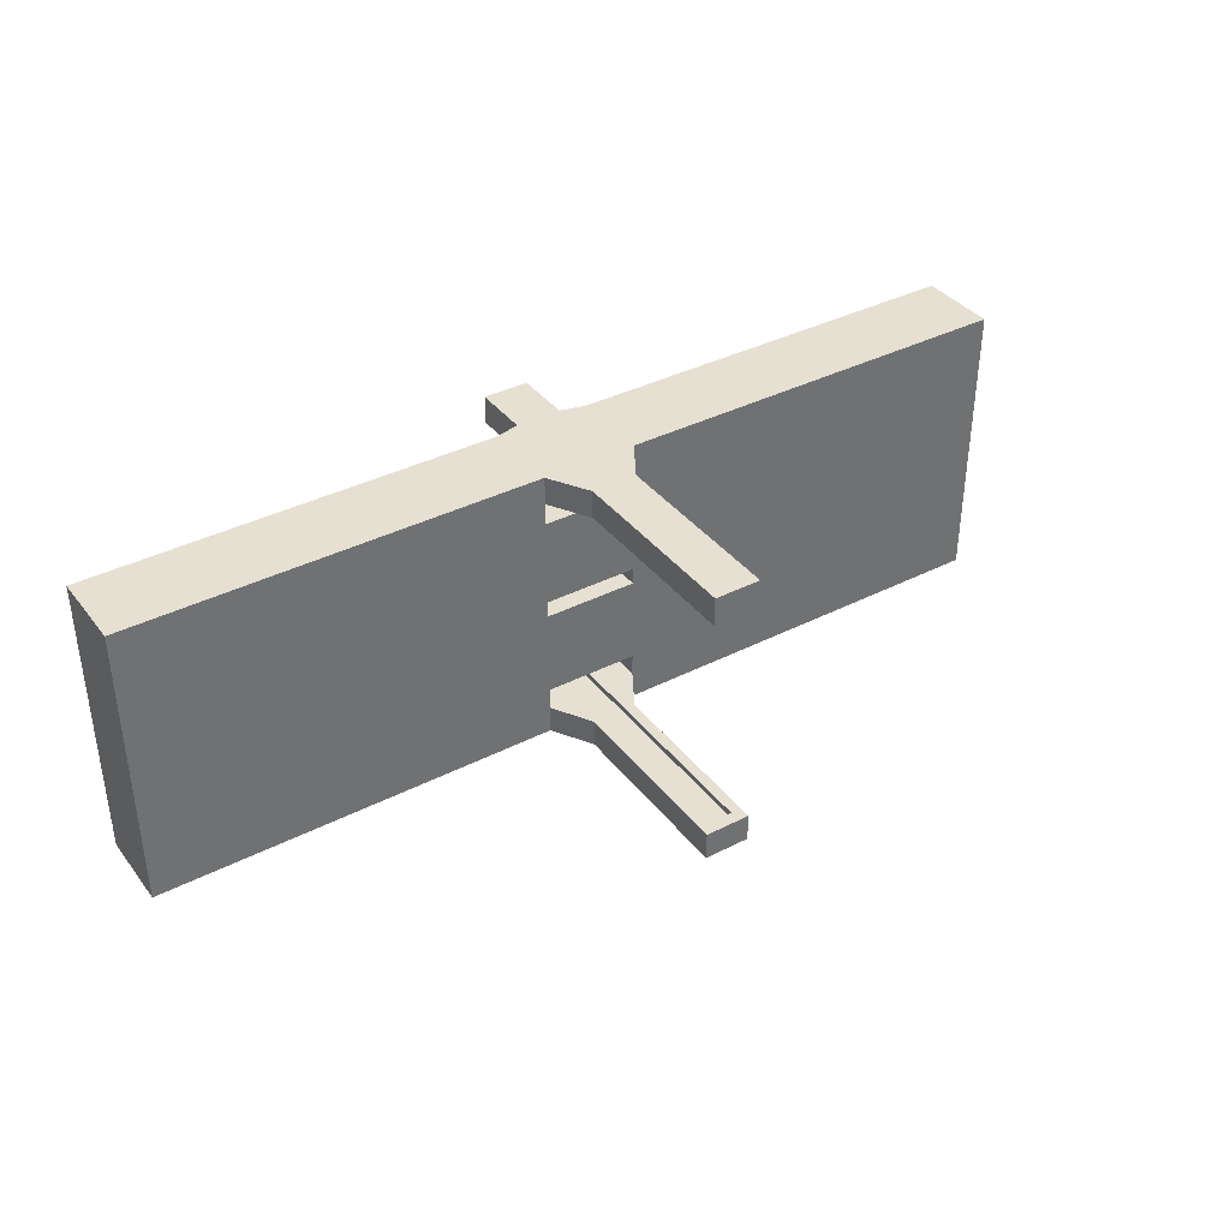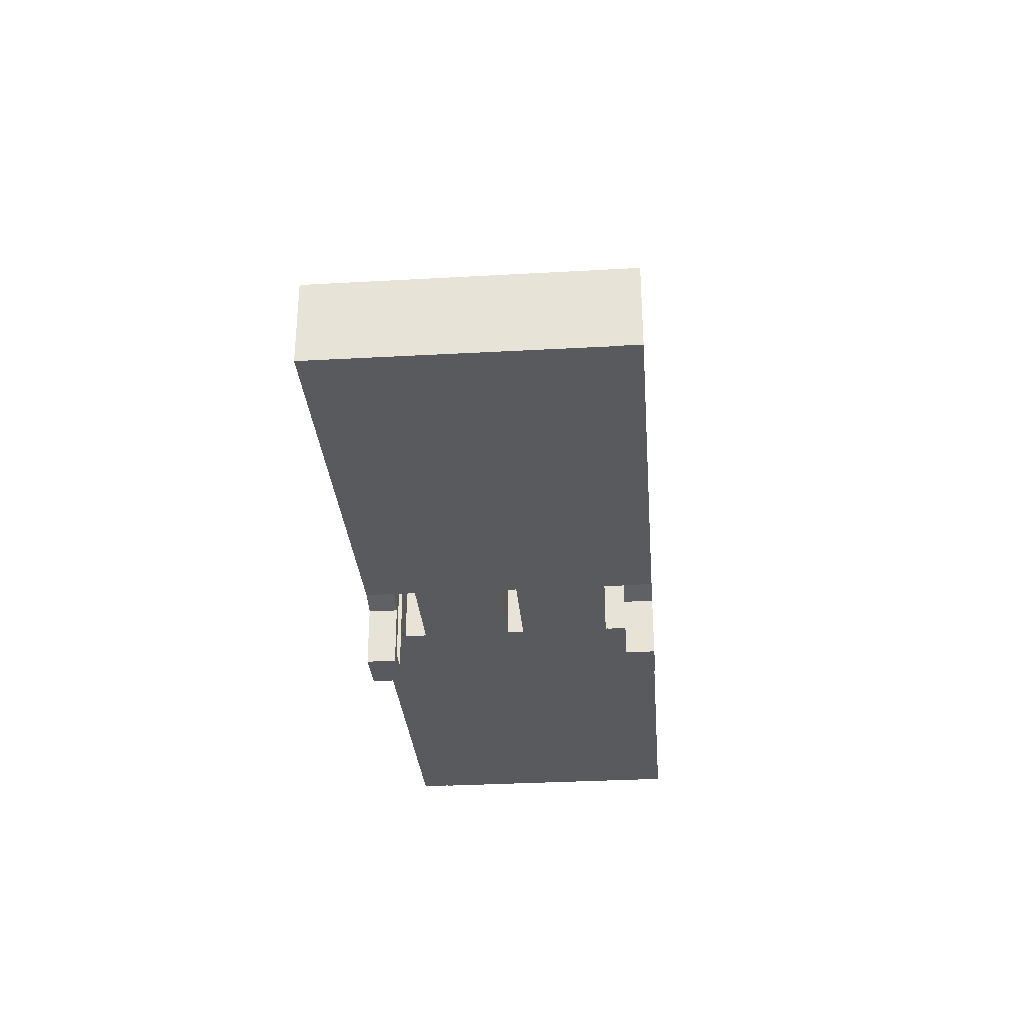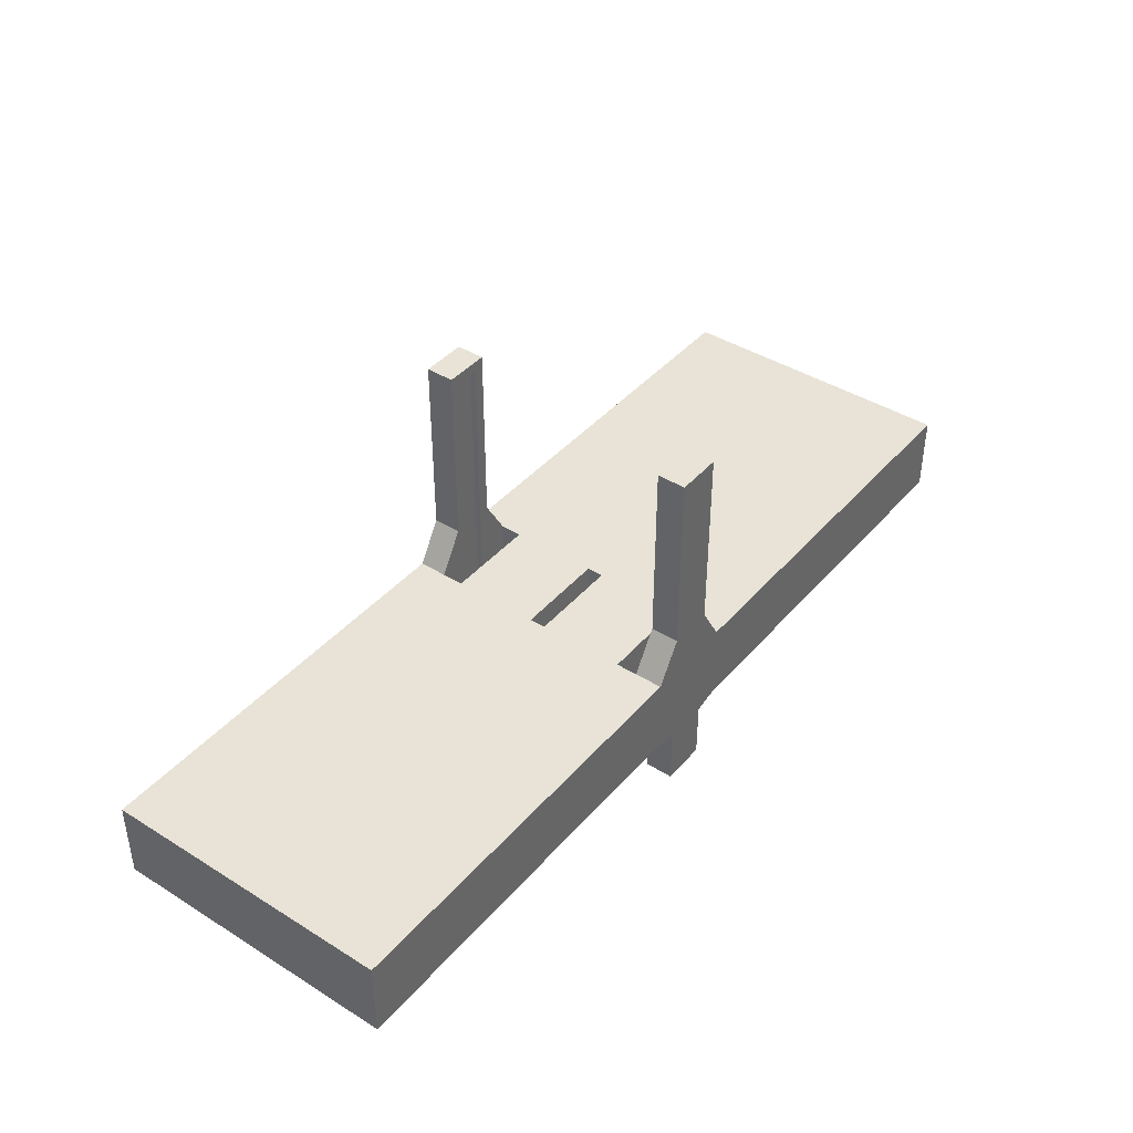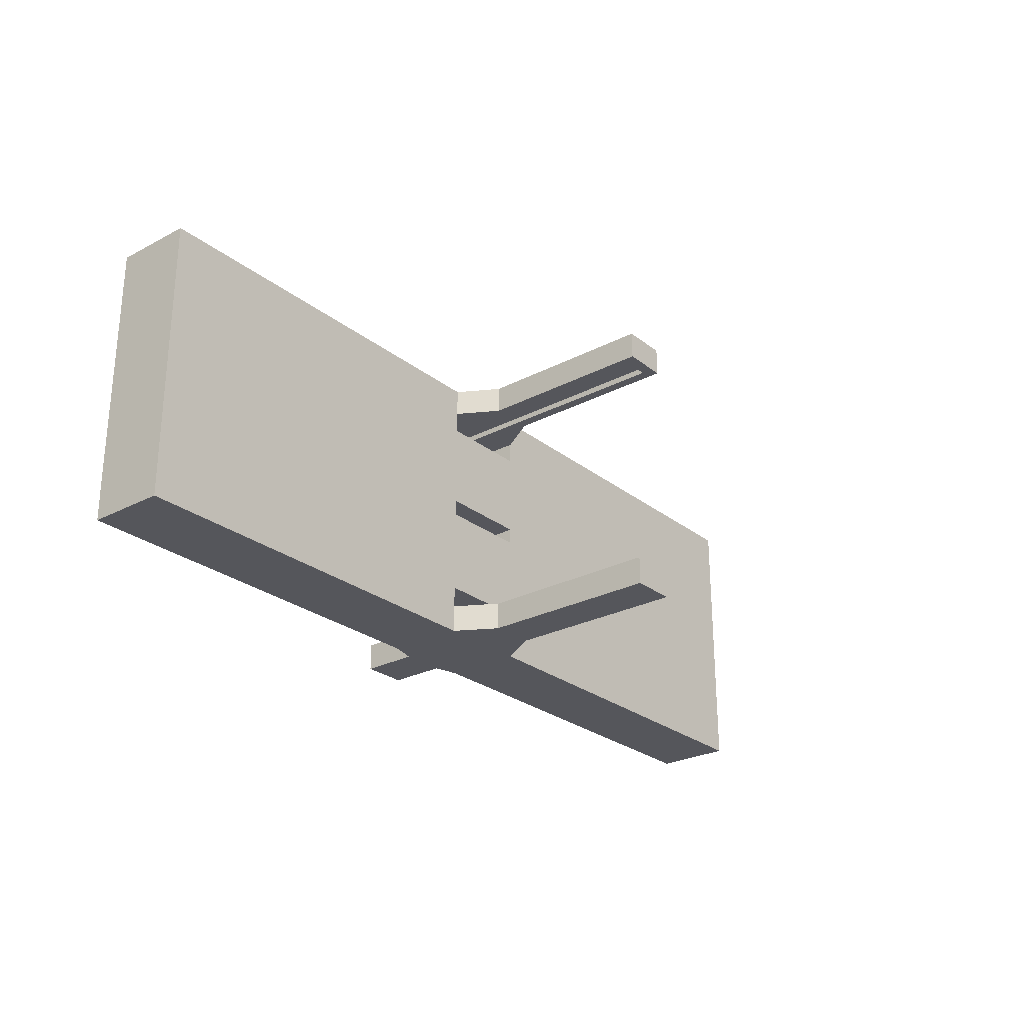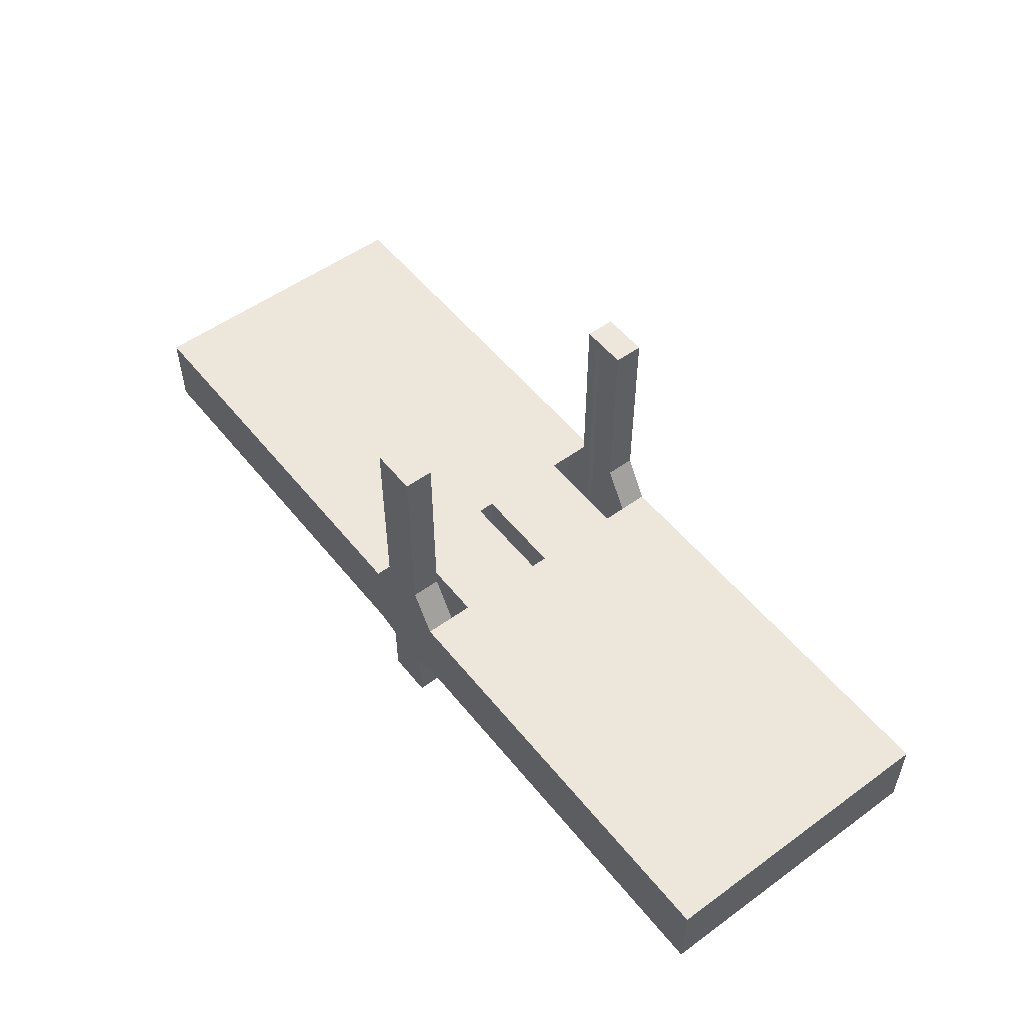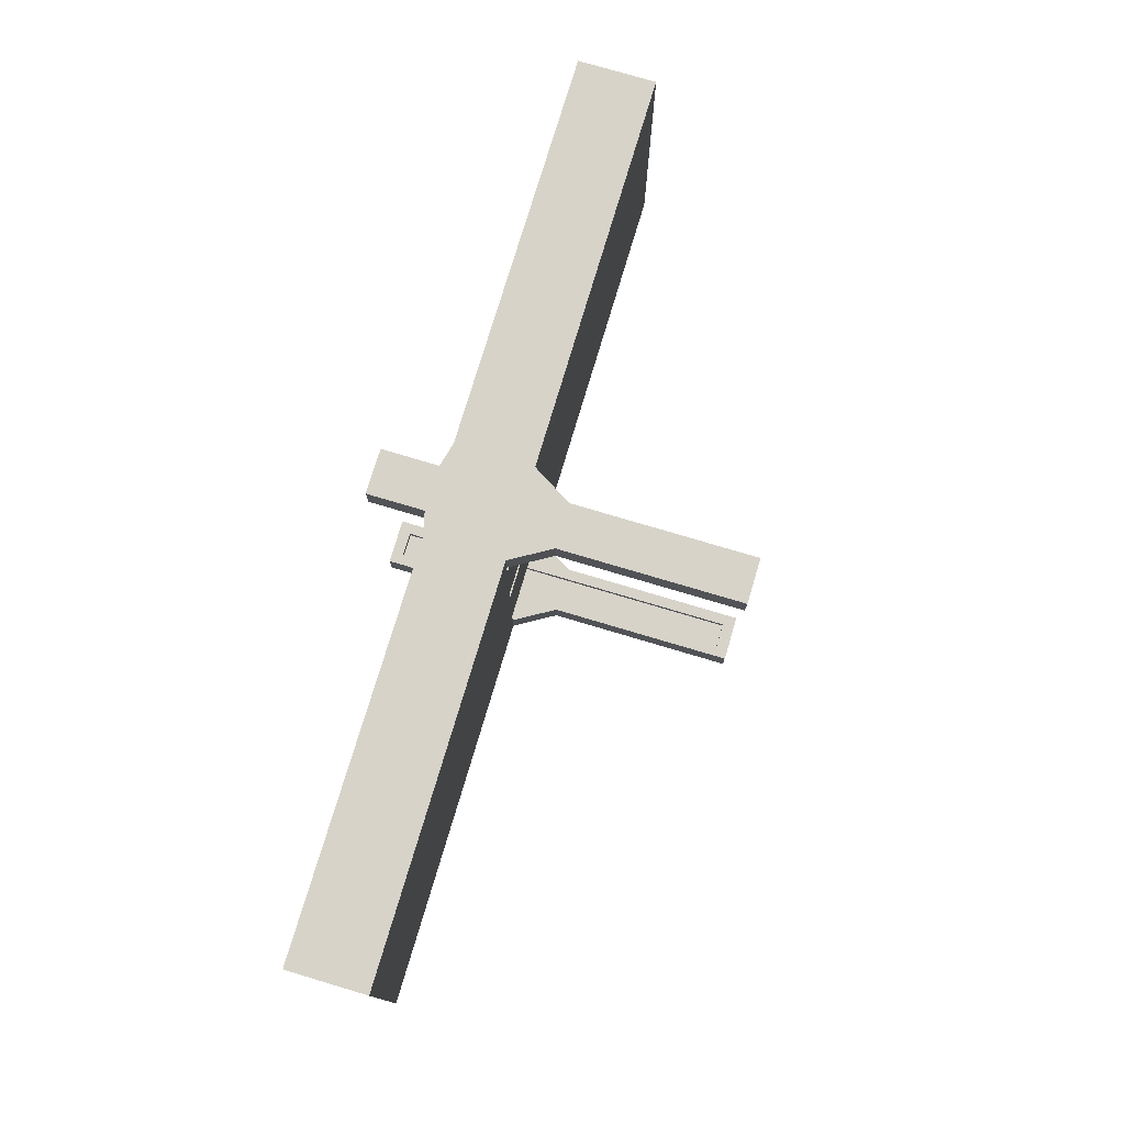
<metadata>
{"format":"obj","ext":"obj","renderer":"f3d","projection":"perspective","resolution":1024,"background":"white","views":[{"elev":37.6,"azim":146.8,"up":"+Z"},{"elev":-31.0,"azim":94.6,"up":"+Y"},{"elev":41.4,"azim":-53.0,"up":"+Y"},{"elev":-26.3,"azim":129.4,"up":"+Z"},{"elev":53.2,"azim":52.2,"up":"+Y"},{"elev":76.2,"azim":106.6,"up":"+Z"}]}
</metadata>
<code>
o woodmill
v 0.5744 0.9991 0.9762
v 0.5744 -0.2081 0.9762
v 0.5395 0.9605 0.8839
v 0.5395 -0.1696 0.8839
v 0.4257 0.9991 0.9762
v 0.4257 -0.2081 0.9762
v 0.4606 0.9605 0.8839
v 0.4606 -0.1696 0.8839
v 0.4257 -0.2081 0.8839
v 0.4257 0.9991 0.8839
v 0.5744 0.9991 0.8839
v 0.5744 -0.2081 0.8839
v 0.4606 -0.1696 0.9037
v 0.4606 0.9605 0.9037
v 0.5395 0.9605 0.9037
v 0.5395 -0.1696 0.9037
v 0.4257 0.9991 0.02383
v 0.4257 -0.2081 0.02383
v 0.4606 0.9605 0.1161
v 0.4606 -0.1696 0.1161
v 0.5744 0.9991 0.02383
v 0.5744 -0.2081 0.02383
v 0.5395 0.9605 0.1161
v 0.5395 -0.1696 0.1161
v 0.5744 -0.2081 0.1161
v 0.5744 0.9991 0.1161
v 0.4257 0.9991 0.1161
v 0.4257 -0.2081 0.1161
v 0.5395 -0.1696 0.09626
v 0.5395 0.9605 0.09626
v 0.4606 0.9605 0.09626
v 0.4606 -0.1696 0.09626
v 0.4257 0.3955 0.02383
v 0.5744 0.3955 0.1161
v 0.4257 0.3955 0.1161
v 0.5744 0.3955 0.02383
v 0.5395 0.3955 0.1161
v 0.4606 0.3955 0.1161
v 0.5395 0.3955 0.09626
v 0.4606 0.3955 0.09626
v 0.5744 0.3955 0.9762
v 0.4257 0.3955 0.8839
v 0.5744 0.3955 0.8839
v 0.4257 0.3955 0.9762
v 0.4606 0.3955 0.8839
v 0.5395 0.3955 0.8839
v 0.4606 0.3955 0.9037
v 0.5395 0.3955 0.9037
v 0.4257 0.1697 0.02383
v 0.4257 0.1697 0.1161
v 0.5744 0.1697 0.02383
v 0.4606 0.189 0.1161
v 0.4606 0.189 0.09626
v 0.5744 0.1697 0.1161
v 0.5395 0.189 0.1161
v 0.5395 0.189 0.09626
v 0.5744 0.1697 0.9762
v 0.5744 0.1697 0.8839
v 0.4257 0.1697 0.9762
v 0.5395 0.189 0.8839
v 0.5395 0.189 0.9037
v 0.4257 0.1697 0.8839
v 0.4606 0.189 0.8839
v 0.4606 0.189 0.9037
v 0.6528 0.2628 0.1161
v 0.6528 0.2628 0.02383
v 0.6528 0.2628 0.9762
v 0.6528 0.2628 0.8839
v 0.3456 0.2628 0.02383
v 0.3456 0.2628 0.1161
v 0.3456 0.2628 0.8839
v 0.3456 0.2628 0.9762
v 0.6528 0.000275 0.1161
v 0.3456 0.000275 0.8839
v 0.6528 0.2628 0.4731
v 0.6528 0.2628 0.5269
v 0.6528 0.000275 0.5269
v 0.6528 0.000275 0.4731
v 0.3456 0.000275 0.4731
v 0.3457 0.000275 0.5269
v 0.3456 0.2628 0.4731
v 0.3457 0.2628 0.5269
v 0.3457 0.000275 0.187
v 0.3456 0.2628 0.187
v 0.3456 0.000275 0.813
v 0.3456 0.2628 0.813
v 0.6528 0.000275 0.187
v 0.6528 0.2628 0.187
v 0.6529 0.2628 0.813
v 0.6529 0.000275 0.813
v 0.6528 0.00118 0.1161
v 0.6528 0.00118 0.02383
v 0.6528 0.00118 0.9762
v 0.6528 0.00118 0.8839
v 0.3456 0.00118 0.02383
v 0.3456 0.00118 0.1161
v 0.3456 0.00118 0.8839
v 0.3456 0.00118 0.9762
v 0.5744 -0.01921 0.9762
v 0.5744 -0.01921 0.8839
v 0.4257 -0.01921 0.9762
v 0.5395 0.009729 0.8839
v 0.5395 0.009729 0.9037
v 0.4257 -0.01921 0.8839
v 0.4606 0.009729 0.8839
v 0.4606 0.009729 0.9037
v 0.4257 -0.01921 0.02383
v 0.4257 -0.01921 0.1161
v 0.5744 -0.01921 0.02383
v 0.4606 0.009729 0.1161
v 0.4606 0.009729 0.09626
v 0.5744 -0.01921 0.1161
v 0.5395 0.009729 0.1161
v 0.5395 0.009729 0.09626
v -1 0.2628 0.02383
v -1 0.00118 0.02383
v -1 0.2628 0.1161
v -1 0.2628 0.8839
v -1 0.2628 0.9762
v -1 0.00118 0.1161
v -1 0.00118 0.8839
v -1 0.00118 0.9762
v -1 0.000275 0.8839
v 0.6528 0.2628 0.1161
v 0.6528 0.2628 0.02383
v 0.6528 0.2628 0.9762
v 0.6528 0.2628 0.8839
v 0.6528 0.00118 0.1161
v 0.6528 0.00118 0.02383
v 0.6528 0.00118 0.9762
v 0.6528 0.00118 0.8839
v 0.6528 0.000275 0.1161
v 0.6528 0.2628 0.1161
v 0.6528 0.2628 0.02383
v 0.6528 0.2628 0.9762
v 0.6528 0.2628 0.8839
v 0.6528 0.00118 0.1161
v 0.6528 0.00118 0.02383
v 0.6528 0.00118 0.9762
v 0.6528 0.00118 0.8839
v 0.6528 0.000275 0.1161
v 1.996 0.2628 0.1161
v 1.996 0.2628 0.02383
v 1.996 0.2628 0.9762
v 1.996 0.2628 0.8839
v 1.996 0.00118 0.1161
v 1.996 0.00118 0.02383
v 1.996 0.00118 0.9762
v 1.996 0.00118 0.8839
v 1.996 0.000275 0.1161
f 11 5 1
f 106 8 105
f 44 10 42
f 9 2 6
f 43 1 41
f 41 5 44
f 42 7 45
f 100 4 102
f 10 3 7
f 12 8 4
f 47 15 48
f 13 4 8
f 48 3 46
f 15 7 3
f 17 26 21
f 114 24 113
f 36 26 34
f 25 18 22
f 35 17 33
f 33 21 36
f 34 23 37
f 108 20 110
f 26 19 23
f 28 24 20
f 39 31 40
f 29 20 24
f 40 19 38
f 31 23 19
f 53 38 52
f 56 40 53
f 19 35 38
f 55 34 37
f 49 36 51
f 70 50 35
f 30 37 23
f 61 46 60
f 64 48 61
f 3 43 46
f 63 42 45
f 57 44 59
f 57 67 41
f 69 35 33
f 14 45 7
f 107 51 109
f 113 54 55
f 114 53 111
f 111 52 110
f 35 52 38
f 39 55 37
f 99 59 101
f 105 62 63
f 106 61 103
f 103 60 102
f 43 60 46
f 47 63 45
f 67 43 41
f 68 58 43
f 65 36 34
f 54 65 34
f 66 51 36
f 49 69 33
f 71 44 42
f 72 59 44
f 62 71 42
f 76 86 89
f 78 76 75
f 80 81 82
f 84 75 88
f 84 87 83
f 80 76 77
f 75 79 78
f 90 86 85
f 70 96 50
f 66 92 51
f 107 96 95
f 112 92 91
f 16 102 4
f 13 103 16
f 8 104 105
f 2 101 6
f 12 99 2
f 6 104 9
f 58 102 60
f 64 105 63
f 32 110 20
f 29 111 32
f 24 112 113
f 18 109 22
f 28 107 18
f 22 112 25
f 50 110 52
f 56 113 55
f 97 101 98
f 99 94 93
f 95 69 49
f 97 74 62
f 91 73 54
f 11 10 5
f 106 13 8
f 44 5 10
f 9 12 2
f 43 11 1
f 41 1 5
f 42 10 7
f 100 12 4
f 10 11 3
f 12 9 8
f 47 14 15
f 13 16 4
f 48 15 3
f 15 14 7
f 17 27 26
f 114 29 24
f 36 21 26
f 25 28 18
f 35 27 17
f 33 17 21
f 34 26 23
f 108 28 20
f 26 27 19
f 28 25 24
f 39 30 31
f 29 32 20
f 40 31 19
f 31 30 23
f 53 40 38
f 56 39 40
f 19 27 35
f 55 54 34
f 49 33 36
f 30 39 37
f 61 48 46
f 64 47 48
f 3 11 43
f 63 62 42
f 57 41 44
f 69 70 35
f 14 47 45
f 107 49 51
f 113 112 54
f 114 56 53
f 111 53 52
f 35 50 52
f 39 56 55
f 99 57 59
f 105 104 62
f 106 64 61
f 103 61 60
f 43 58 60
f 47 64 63
f 54 91 65
f 67 68 43
f 65 66 36
f 71 72 44
f 98 101 59
f 78 77 76
f 80 79 81
f 84 88 87
f 80 82 76
f 75 81 79
f 90 89 86
f 107 108 96
f 112 109 92
f 16 103 102
f 13 106 103
f 8 9 104
f 2 99 101
f 12 100 99
f 6 101 104
f 58 100 102
f 64 106 105
f 32 111 110
f 29 114 111
f 24 25 112
f 18 107 109
f 28 108 107
f 22 109 112
f 50 108 110
f 56 114 113
f 97 104 101
f 99 100 94
f 57 99 93
f 62 104 97
f 94 100 58
f 49 107 95
f 92 109 51
f 54 112 91
f 96 108 50
f 97 71 62
f 72 98 59
f 68 94 58
f 57 93 67
f 94 89 90
f 88 73 87
f 96 84 83
f 86 74 85
f 79 87 78
f 80 90 85
f 76 82 86
f 84 81 75
f 92 125 129
f 94 68 89
f 88 65 73
f 96 70 84
f 86 71 74
f 79 83 87
f 80 77 90
f 66 124 125
f 72 122 98
f 96 116 95
f 115 120 117
f 118 123 121
f 98 121 97
f 120 118 117
f 69 117 70
f 97 123 74
f 95 115 69
f 71 119 72
f 74 120 96
f 124 141 133
f 127 135 136
f 68 126 127
f 91 129 128
f 94 127 131
f 65 132 124
f 93 131 130
f 67 130 126
f 73 128 132
f 139 144 135
f 133 143 134
f 129 134 138
f 128 138 137
f 131 136 140
f 130 140 139
f 125 133 134
f 126 139 135
f 132 137 141
f 142 150 146
f 148 145 144
f 137 150 141
f 135 145 136
f 141 149 140
f 134 147 138
f 138 146 137
f 149 142 145
f 140 148 139
f 117 71 70
f 136 142 133
f 92 66 125
f 66 65 124
f 72 119 122
f 96 120 116
f 115 116 120
f 122 119 118
f 121 122 118
f 98 122 121
f 120 123 118
f 69 115 117
f 97 121 123
f 95 116 115
f 71 118 119
f 74 123 120
f 124 132 141
f 127 126 135
f 68 67 126
f 91 92 129
f 94 68 127
f 65 73 132
f 93 94 131
f 67 93 130
f 73 91 128
f 139 148 144
f 133 142 143
f 129 125 134
f 128 129 138
f 131 127 136
f 130 131 140
f 125 124 133
f 126 130 139
f 132 128 137
f 147 143 142
f 146 147 142
f 148 149 145
f 137 146 150
f 135 144 145
f 141 150 149
f 134 143 147
f 138 147 146
f 149 150 142
f 140 149 148
f 117 118 71
f 136 145 142

</code>
